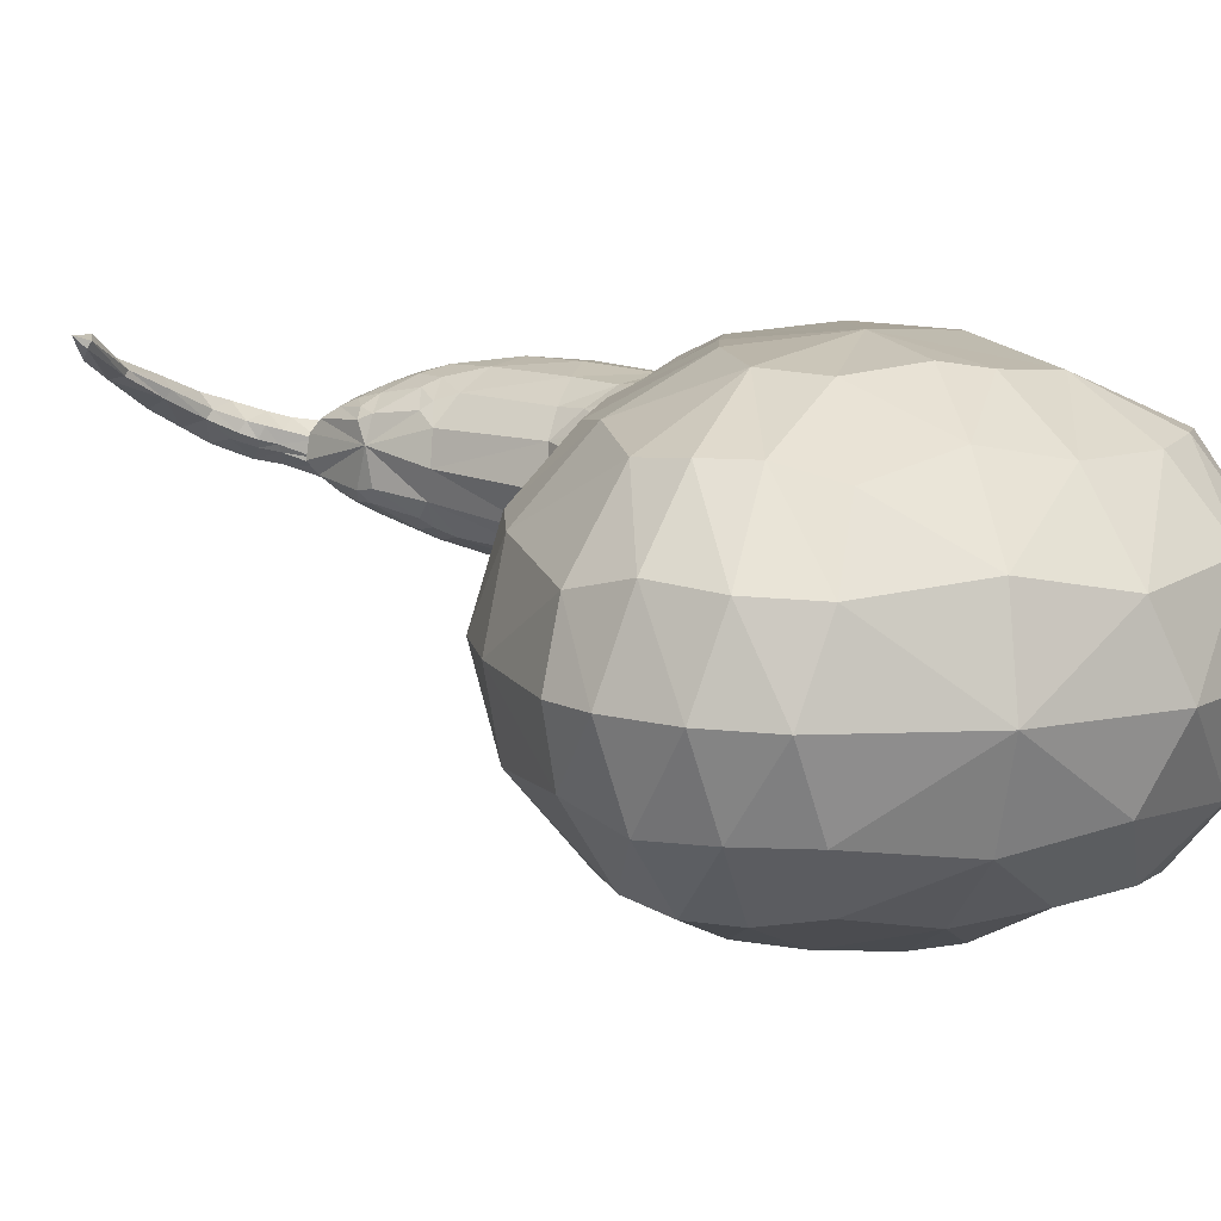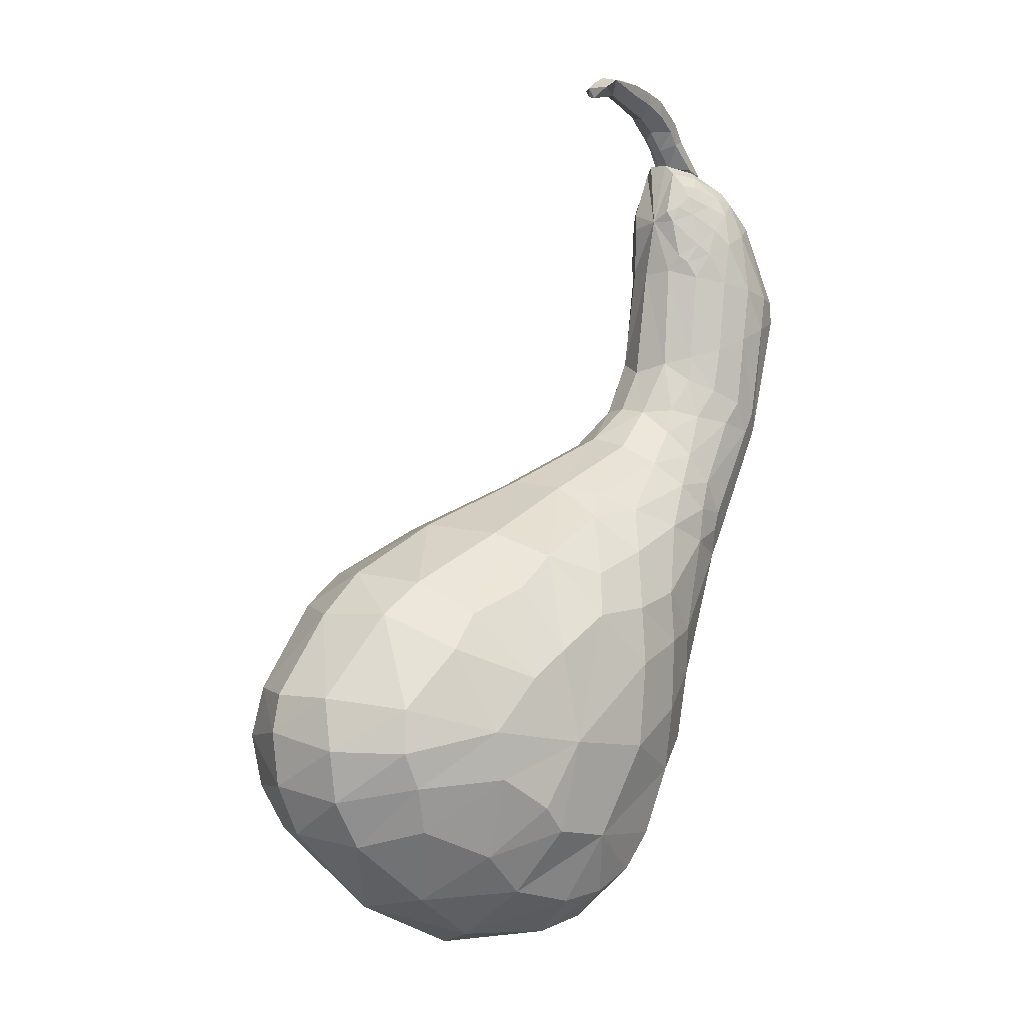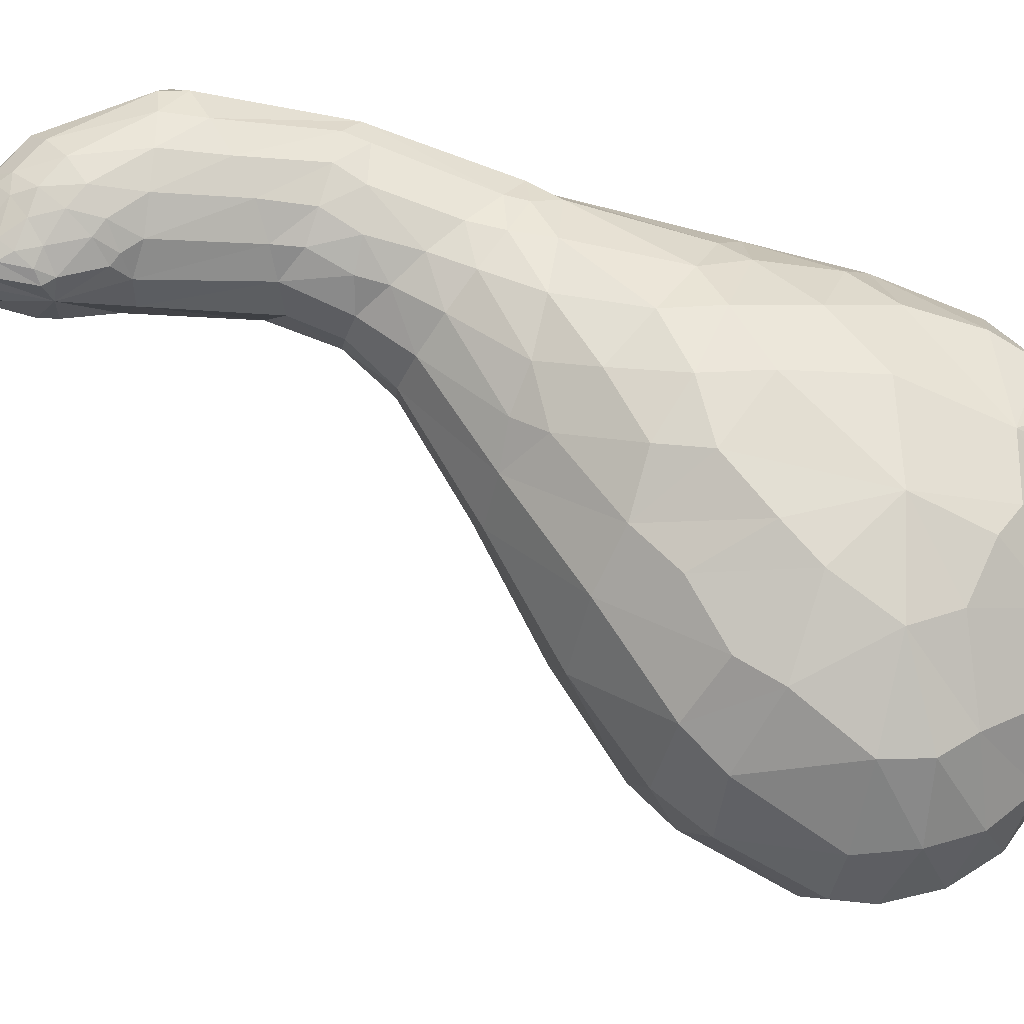
<metadata>
{"format":"obj","ext":"obj","renderer":"f3d","projection":"perspective","resolution":1024,"background":"white","views":[{"elev":-4.6,"azim":-44.1,"up":"+Z"},{"elev":-15.1,"azim":-51.9,"up":"+Y"},{"elev":56.0,"azim":-88.5,"up":"+Z"}]}
</metadata>
<code>
o gourd
v -0.2388 1.31 0.13
v -0.2758 1.258 0.1236
v -0.2675 1.347 0.1591
v -0.3129 1.223 0.1462
v -0.3019 1.383 0.1993
v -0.3441 1.185 0.3162
v -0.3273 1.347 0.336
v -0.3394 1.161 0.2503
v -0.3293 1.387 0.303
v -0.3199 1.201 0.3534
v -0.3073 1.296 0.3643
v -0.2878 1.249 0.3823
v -0.2103 1.353 0.1537
v -0.2339 1.344 0.3795
v -0.2115 1.382 0.3518
v -0.2561 1.295 0.3911
v -0.008084 -1.092 -0.5243
v -0.07977 -1.277 -0.5253
v -0.1609 -1.127 -0.7435
v -0.1 -0.991 -0.7028
v -0.02006 -1.233 -0.3013
v -0.07991 -1.351 -0.3411
v -0.1017 -1.207 -0.04877
v -0.152 -1.366 -0.1569
v -0.2601 -1.189 0.1099
v -0.3173 -1.321 0.05944
v -0.2223 -1.371 -0.6259
v -0.2841 -1.208 -0.8037
v -0.1981 -1.452 -0.3887
v -0.3127 -1.481 -0.1663
v -0.4469 -1.408 0.03031
v -0.3809 -1.432 -0.6713
v -0.4262 -1.254 -0.8327
v -0.3439 -1.53 -0.436
v -0.4712 -1.543 -0.2127
v -0.584 -1.45 -0.01689
v -0.5961 -0.6768 -0.912
v -0.3988 -0.9784 -0.8833
v -0.604 -0.973 -0.9443
v -0.6584 -1.233 -0.8746
v -0.7094 -1.466 -0.7154
v -0.6645 -1.577 -0.5104
v -0.7894 -1.564 -0.3088
v -0.8163 -1.431 -0.05753
v -0.5965 -1.231 0.1544
v -0.8118 -1.234 0.1341
v -0.8486 -0.9383 0.2398
v 0.07611 -0.9156 -0.2054
v -0.03108 -0.8995 0.04312
v -0.2509 -0.9602 0.195
v -0.6982 -0.8975 -0.96
v -0.8294 -1.115 -0.9146
v -0.9619 -1.343 -0.788
v -1.047 -1.473 -0.5605
v -1.061 -1.464 -0.2856
v -1 -1.328 -0.03361
v -0.9105 -1.166 0.147
v -1.245 -0.8175 -0.8973
v -1.266 -0.6801 -0.849
v -0.9587 -0.6711 -0.9368
v -1.442 -0.8928 -0.7517
v -1.477 -0.736 -0.6686
v -1.564 -0.9192 -0.5288
v -1.568 -0.7927 -0.4991
v -1.533 -1.004 -0.2897
v -1.549 -0.8242 -0.3018
v -1.408 -1.018 -0.06606
v -1.422 -0.8723 -0.05317
v -1.165 -0.9337 0.1334
v -1.126 -0.4529 -0.7915
v -1.328 -0.4238 -0.6057
v -1.453 -0.5056 -0.4073
v -1.415 -0.5304 -0.1631
v -1.289 -0.6585 0.04931
v -1.374 -1.06 -0.7659
v -1.166 -0.9232 -0.9113
v -1.501 -1.093 -0.5583
v -1.46 -1.165 -0.327
v -1.33 -1.126 -0.07289
v -1.088 -1.072 -0.8951
v -0.8875 -0.8248 -0.9565
v -1.249 -1.2 -0.7708
v -1.387 -1.245 -0.5726
v -1.334 -1.303 -0.3395
v -1.239 -1.259 -0.1234
v -1.094 -1.084 0.1068
v -1.219 -0.2962 -0.5636
v -1.063 -0.336 -0.7258
v -1.352 -0.3477 -0.3493
v -1.309 -0.4078 -0.1034
v -1.217 -0.5275 0.06741
v -0.8474 -0.4785 -0.871
v -0.682 -0.4073 -0.8362
v -0.848 -0.2239 -0.6859
v -0.9382 -0.08921 -0.4561
v -1.09 -0.1354 -0.2476
v -1.018 -0.1911 0.000707
v -1.035 -0.4104 0.1399
v -1.051 -0.7417 0.2049
v -0.9396 -0.6321 0.2439
v -0.0956 1.339 0.1478
v -0.1527 1.296 0.11
v -0.1035 1.314 0.4179
v -0.1509 1.269 0.4323
v -0.2143 1.22 0.4236
v -0.2192 1.25 0.09954
v -0.2825 1.205 0.1164
v -0.313 1.163 0.145
v -0.2751 1.179 0.3886
v -0.3266 1.147 0.3297
v -0.07118 1.283 0.1016
v 0.01953 1.227 0.08763
v -0.05337 1.178 0.04149
v -0.1216 1.216 0.06191
v -0.03216 1.337 0.1651
v 0.07316 1.265 0.1618
v -0.01801 1.365 0.2298
v 0.1037 1.284 0.2524
v -0.000152 1.355 0.3227
v 0.1314 1.248 0.3276
v -0.05602 1.33 0.3931
v 0.07522 1.251 0.3957
v -0.08281 1.27 0.4402
v 0.01795 1.198 0.4496
v -0.1401 1.198 0.4549
v -0.05573 1.134 0.4743
v -0.1958 1.125 0.4395
v -0.1365 1.076 0.4642
v -0.1321 1.119 0.03027
v -0.1779 1.142 0.05225
v -0.2024 1.063 0.05084
v -0.2321 1.08 0.07191
v -0.2087 1.026 0.4189
v -0.2468 1.06 0.3934
v -0.2633 0.9931 0.3514
v -0.2865 1.019 0.3282
v 0.1787 1.025 0.04349
v 0.06749 1.033 -0.0012
v 0.2561 1.014 0.1084
v 0.1894 0.932 0.4482
v 0.09325 0.9205 0.4787
v -0.02688 0.9172 0.4788
v -0.05099 1.031 -0.008079
v -0.1621 1.016 0.02468
v -0.1392 0.9235 0.4412
v -0.2292 0.9354 0.3686
v 0.1786 0.903 -0.005193
v 0.2089 0.5756 -0.07667
v 0.07967 0.8444 -0.05572
v 0.1084 0.5998 -0.11
v 0.3009 0.9432 0.2864
v 0.3398 0.4568 0.1768
v 0.2937 0.9625 0.1755
v 0.2527 0.9123 0.3839
v -0.01881 0.7238 0.4453
v 0.009515 0.4787 0.3929
v 0.117 0.463 0.3908
v 0.08618 0.7898 0.4649
v -0.0129 0.6217 -0.1077
v -0.02054 0.7766 -0.07025
v -0.1142 0.6301 -0.07232
v -0.1203 0.7162 -0.04479
v -0.1947 0.6638 0.001951
v -0.1863 0.5414 0.2949
v -0.1895 0.6312 0.3082
v -0.2377 0.6113 0.2189
v -0.1043 0.5098 0.3571
v -0.111 0.6655 0.3916
v 0.1876 0.5033 -0.1048
v 0.09809 0.1758 -0.2266
v 0.000998 0.2777 -0.2383
v 0.06203 0.5143 -0.1443
v 0.2602 0.5132 -0.04198
v 0.09338 0.3878 0.3747
v -0.005212 0.04918 0.299
v 0.1825 0.4181 0.3533
v -0.03849 0.3912 0.367
v -0.1085 0.1436 0.3187
v -0.09324 0.3599 -0.2074
v -0.0672 0.5066 -0.1397
v -0.1804 0.4175 -0.1416
v -0.164 0.5009 -0.09944
v -0.1921 0.2387 0.2955
v -0.1563 0.3975 0.3135
v -0.2545 0.3267 0.2353
v -0.2314 0.4183 0.2428
v -0.01872 0.06243 -0.3424
v -0.05159 -0.2564 -0.498
v -0.2009 -0.1313 -0.5453
v -0.1834 0.09825 -0.3943
v 0.1212 0.01442 -0.2404
v 0.05656 -0.3606 -0.4069
v -0.1454 -0.09304 0.3027
v -0.2081 -0.4403 0.2785
v 0.02526 -0.1032 0.2477
v -0.0664 -0.501 0.1972
v -0.3202 -0.06947 0.3022
v -0.3764 -0.3373 0.3196
v -0.371 -0.01834 -0.5182
v -0.3625 0.1179 -0.3885
v -0.537 0.05987 -0.4201
v -0.4972 0.1341 -0.3286
v -0.5336 -0.2085 0.2851
v -0.4863 -0.03309 0.2418
v -0.6583 -0.08272 0.1791
v -0.5931 0.01941 0.1508
v -0.1642 -0.3009 -0.6135
v -0.1912 -0.4974 -0.7024
v -0.3804 -0.3518 -0.7462
v -0.3691 -0.1992 -0.6607
v 0.007641 -0.4159 -0.4895
v -0.007031 -0.6392 -0.5706
v 0.1108 -0.4698 -0.317
v 0.07682 -0.7589 -0.4147
v 0.1221 -0.6051 -0.1244
v -0.1397 -0.5845 0.2243
v -0.1291 -0.8245 0.172
v 0.02393 -0.567 0.09632
v -0.3563 -0.5165 0.3147
v -0.3207 -0.7555 0.2755
v -0.5752 -0.4298 0.3248
v -0.5609 -0.63 0.3257
v -0.612 -0.2039 -0.7059
v -0.5691 -0.1206 -0.6368
v -0.7733 -0.4852 0.29
v -0.7448 -0.3255 0.2656
v -0.7745 -0.083 -0.5533
v -0.906 -0.2758 0.1566
v -0.1293 0.2454 -0.2781
v -0.01272 0.1787 -0.2856
v -0.2428 0.294 -0.2235
v -0.6294 0.1156 -0.2639
v -0.3411 0.319 -0.1272
v -0.7417 0.08054 -0.1252
v -0.3992 0.3107 -0.003678
v -0.6901 0.04214 0.04299
v -0.3903 0.259 0.1226
v -0.3311 0.1856 0.2262
v -0.2409 0.1084 0.2905
v -0.1295 0.03537 0.3093
v 0.09116 0.1091 -0.249
v 0.1689 0.09535 -0.1749
v -0.01384 -0.01977 0.2858
v 0.08622 -0.006153 0.2465
v -0.2876 0.4474 0.05106
v -0.2487 0.598 0.09451
v -0.2499 0.4614 -0.04084
v -0.2868 0.4163 0.1464
v -0.2953 0.9675 0.1792
v 0.2678 0.9396 0.07868
v 0.196 0.8516 0.4439
v -0.2603 1.018 0.1053
v -0.06205 1.369 0.1955
v -0.5315 -0.9171 0.276
v -0.06249 -0.7666 -0.654
v -0.2583 -0.6952 -0.7924
v -0.3291 1.402 0.2352
v -0.2883 0.9677 0.2799
v 0.2267 -0.07935 0.02556
v -0.1488 1.378 0.32
v -0.1422 1.383 0.3014
v -0.1429 1.399 0.3353
v -0.1316 1.425 0.2807
v -0.1361 1.394 0.2766
v -0.13 1.393 0.2521
v -0.116 1.425 0.2216
v -0.1242 1.389 0.2307
v -0.1952 1.393 0.2038
v -0.2063 1.412 0.1874
v -0.2415 1.395 0.2302
v -0.2645 1.401 0.2212
v -0.2579 1.404 0.2479
v -0.2873 1.407 0.2444
v -0.2621 1.396 0.2845
v -0.2899 1.394 0.2908
v -0.2118 1.399 0.3404
v -0.2014 1.389 0.3235
v -0.2807 1.492 0.348
v -0.2858 1.519 0.3082
v -0.2773 1.53 0.2626
v -0.3335 1.488 0.2331
v -0.366 1.453 0.2571
v -0.3829 1.445 0.2753
v -0.3775 1.431 0.3101
v -0.3263 1.463 0.3506
v -0.3452 1.539 0.3642
v -0.3597 1.567 0.3249
v -0.356 1.584 0.2784
v -0.398 1.526 0.2443
v -0.4182 1.479 0.2664
v -0.4319 1.465 0.2846
v -0.4213 1.45 0.3196
v -0.3805 1.495 0.3645
v -0.4908 1.57 0.3952
v -0.5253 1.58 0.3618
v -0.5428 1.6 0.3211
v -0.5228 1.542 0.2739
v -0.4933 1.497 0.2843
v -0.4871 1.475 0.2978
v -0.4655 1.47 0.3293
v -0.4746 1.519 0.3841
v -0.5893 1.564 0.4079
v -0.619 1.57 0.38
v -0.6355 1.586 0.3462
v -0.6139 1.54 0.3054
v -0.5784 1.487 0.3241
v -0.5598 1.484 0.3505
v -0.5714 1.523 0.3976
v -0.6984 1.545 0.4264
v -0.7208 1.557 0.4012
v -0.729 1.573 0.3703
v -0.7271 1.525 0.3387
v -0.7014 1.466 0.3831
v -0.7156 1.473 0.3596
v -0.6976 1.505 0.4208
v -0.8751 1.489 0.4545
v -0.9071 1.496 0.4173
v -0.8863 1.475 0.3902
v -0.8436 1.449 0.4158
v -0.8554 1.449 0.3996
v -0.9885 1.437 0.4355
v -1.01 1.402 0.4154
v -1.019 1.357 0.4576
v -1.026 1.365 0.4378
v -1.065 1.375 0.4677
v -0.9801 1.411 0.4839
f 1 2 3
f 4 5 3
f 4 3 2
f 6 7 8
f 7 9 8
f 10 11 6
f 11 7 6
f 11 10 12
f 1 3 13
f 7 14 15
f 7 15 9
f 11 16 14
f 11 14 7
f 16 11 12
f 17 18 19
f 17 19 20
f 21 22 18
f 21 18 17
f 23 24 21
f 24 22 21
f 25 26 23
f 26 24 23
f 18 27 19
f 27 28 19
f 22 29 18
f 29 27 18
f 24 30 29
f 24 29 22
f 26 31 30
f 26 30 24
f 27 32 28
f 32 33 28
f 29 34 27
f 34 32 27
f 30 35 34
f 30 34 29
f 31 36 35
f 31 35 30
f 37 38 39
f 33 40 38
f 40 39 38
f 32 41 33
f 41 40 33
f 34 42 32
f 42 41 32
f 35 43 42
f 35 42 34
f 36 44 43
f 36 43 35
f 45 46 44
f 45 44 36
f 46 45 47
f 48 21 17
f 49 23 48
f 23 21 48
f 50 25 49
f 25 23 49
f 37 39 51
f 40 52 39
f 52 51 39
f 41 53 40
f 53 52 40
f 42 54 41
f 54 53 41
f 43 55 54
f 43 54 42
f 44 56 55
f 44 55 43
f 46 57 56
f 46 56 44
f 57 46 47
f 58 59 60
f 61 62 59
f 61 59 58
f 63 64 62
f 63 62 61
f 65 66 63
f 66 64 63
f 67 68 65
f 68 66 65
f 69 68 67
f 59 70 60
f 62 71 59
f 71 70 59
f 64 72 62
f 72 71 62
f 66 73 72
f 66 72 64
f 68 74 73
f 68 73 66
f 69 74 68
f 75 61 58
f 75 58 76
f 77 63 61
f 77 61 75
f 78 65 77
f 65 63 77
f 79 67 78
f 67 65 78
f 80 76 81
f 82 75 76
f 82 76 80
f 83 77 75
f 83 75 82
f 84 78 83
f 78 77 83
f 85 79 84
f 79 78 84
f 86 79 85
f 53 82 80
f 53 80 52
f 54 83 82
f 54 82 53
f 55 84 54
f 84 83 54
f 56 85 55
f 85 84 55
f 71 87 70
f 87 88 70
f 72 89 71
f 89 87 71
f 73 90 89
f 73 89 72
f 74 91 90
f 74 90 73
f 37 92 93
f 88 94 92
f 94 93 92
f 87 95 88
f 95 94 88
f 89 96 87
f 96 95 87
f 90 97 96
f 90 96 89
f 91 98 97
f 91 97 90
f 99 100 98
f 99 98 91
f 100 99 47
f 13 101 102
f 13 102 1
f 14 103 15
f 16 104 14
f 104 103 14
f 12 105 16
f 105 104 16
f 106 2 1
f 106 1 102
f 107 4 2
f 107 2 106
f 108 4 107
f 109 10 110
f 10 6 110
f 105 12 109
f 12 10 109
f 111 112 113
f 111 113 114
f 115 116 112
f 115 112 111
f 117 118 116
f 117 116 115
f 119 120 118
f 119 118 117
f 121 122 119
f 122 120 119
f 123 124 121
f 124 122 121
f 125 126 123
f 126 124 123
f 127 128 125
f 128 126 125
f 129 130 114
f 129 114 113
f 131 132 130
f 131 130 129
f 133 134 135
f 134 136 135
f 128 127 133
f 127 134 133
f 112 137 138
f 112 138 113
f 116 139 137
f 116 137 112
f 118 139 116
f 124 140 122
f 126 141 124
f 141 140 124
f 128 142 126
f 142 141 126
f 143 129 113
f 143 113 138
f 144 131 129
f 144 129 143
f 145 133 146
f 133 135 146
f 142 128 145
f 128 133 145
f 147 148 149
f 148 150 149
f 151 152 153
f 154 152 151
f 155 156 157
f 155 157 158
f 159 160 150
f 160 149 150
f 161 162 159
f 162 160 159
f 163 162 161
f 164 165 166
f 167 168 165
f 167 165 164
f 156 155 168
f 156 168 167
f 169 170 171
f 169 171 172
f 173 170 169
f 174 175 176
f 177 178 174
f 178 175 174
f 179 180 172
f 179 172 171
f 181 182 180
f 181 180 179
f 183 184 185
f 184 186 185
f 178 177 183
f 177 184 183
f 187 188 189
f 187 189 190
f 191 192 188
f 191 188 187
f 193 194 195
f 194 196 195
f 197 198 193
f 198 194 193
f 199 200 190
f 199 190 189
f 201 202 200
f 201 200 199
f 203 204 205
f 204 206 205
f 198 197 203
f 197 204 203
f 207 208 209
f 207 209 210
f 211 212 208
f 211 208 207
f 213 214 212
f 213 212 211
f 215 48 214
f 215 214 213
f 216 217 218
f 219 220 216
f 220 217 216
f 221 222 219
f 222 220 219
f 223 224 210
f 223 210 209
f 222 221 225
f 221 226 225
f 224 199 210
f 199 189 210
f 227 201 224
f 201 199 224
f 226 203 205
f 226 205 228
f 221 198 203
f 221 203 226
f 188 207 189
f 207 210 189
f 192 211 188
f 211 207 188
f 213 211 192
f 196 216 218
f 194 219 216
f 194 216 196
f 198 221 219
f 198 219 194
f 200 229 190
f 229 230 190
f 202 231 200
f 231 229 200
f 232 233 202
f 233 231 202
f 234 235 232
f 235 233 232
f 236 237 235
f 236 235 234
f 206 238 237
f 206 237 236
f 204 239 238
f 204 238 206
f 197 240 239
f 197 239 204
f 241 187 230
f 187 190 230
f 242 191 241
f 191 187 241
f 243 193 195
f 243 195 244
f 240 197 193
f 240 193 243
f 229 179 171
f 229 171 230
f 231 181 179
f 231 179 229
f 233 181 231
f 238 185 237
f 239 183 238
f 183 185 238
f 240 178 239
f 178 183 239
f 170 241 230
f 170 230 171
f 178 240 175
f 240 243 175
f 180 159 172
f 159 150 172
f 182 161 180
f 161 159 180
f 245 246 247
f 248 246 245
f 184 167 164
f 184 164 186
f 177 156 167
f 177 167 184
f 148 169 150
f 169 172 150
f 173 169 148
f 157 174 176
f 156 177 174
f 156 174 157
f 160 143 149
f 143 138 149
f 162 144 160
f 144 143 160
f 246 249 163
f 166 249 246
f 168 145 146
f 168 146 165
f 155 142 145
f 155 145 168
f 137 147 138
f 147 149 138
f 139 250 137
f 250 147 137
f 153 250 139
f 140 251 154
f 141 158 251
f 141 251 140
f 142 155 158
f 142 158 141
f 130 106 114
f 106 102 114
f 132 107 130
f 107 106 130
f 252 108 132
f 108 107 132
f 134 109 110
f 134 110 136
f 127 105 109
f 127 109 134
f 101 111 102
f 111 114 102
f 253 115 101
f 115 111 101
f 117 115 253
f 103 123 121
f 104 125 123
f 104 123 103
f 105 127 125
f 105 125 104
f 47 222 225
f 47 225 100
f 223 93 94
f 209 37 93
f 209 93 223
f 217 50 49
f 220 254 50
f 220 50 217
f 222 47 254
f 222 254 220
f 255 212 214
f 256 208 212
f 256 212 255
f 37 209 208
f 37 208 256
f 9 257 8
f 8 257 5
f 108 8 4
f 8 108 252
f 249 8 252
f 258 8 249
f 8 5 4
f 37 256 38
f 19 28 38
f 28 33 38
f 20 19 38
f 255 20 38
f 255 38 256
f 45 31 26
f 45 36 31
f 45 254 47
f 45 25 50
f 45 26 25
f 254 45 50
f 37 81 60
f 76 58 60
f 76 60 81
f 69 67 79
f 69 86 47
f 86 69 79
f 37 51 81
f 52 80 81
f 52 81 51
f 86 85 56
f 86 57 47
f 57 86 56
f 37 60 92
f 70 92 60
f 70 88 92
f 69 99 74
f 99 69 47
f 99 91 74
f 110 6 8
f 136 110 8
f 136 8 258
f 252 132 131
f 135 136 258
f 163 161 182
f 246 163 247
f 247 163 182
f 248 166 246
f 186 164 166
f 186 166 248
f 247 182 181
f 233 247 181
f 235 245 247
f 235 247 233
f 248 245 235
f 185 186 248
f 185 248 237
f 237 248 235
f 232 202 201
f 232 201 227
f 205 206 236
f 228 205 236
f 227 224 223
f 223 94 227
f 227 94 95
f 225 226 228
f 100 225 228
f 100 228 98
f 259 215 213
f 218 215 259
f 173 242 170
f 242 241 170
f 175 244 176
f 175 243 244
f 250 173 147
f 173 148 147
f 158 176 251
f 158 157 176
f 118 153 139
f 120 153 118
f 120 151 153
f 122 154 120
f 140 154 122
f 154 151 120
f 103 121 15
f 218 49 215
f 217 49 218
f 49 48 215
f 214 17 20
f 48 17 214
f 214 20 255
f 252 131 144
f 252 144 162
f 249 252 163
f 163 252 162
f 166 258 249
f 146 135 258
f 165 146 258
f 165 258 166
f 95 232 227
f 96 234 95
f 234 232 95
f 97 234 96
f 98 228 97
f 228 236 97
f 97 236 234
f 260 261 262
f 263 262 261
f 261 264 263
f 264 265 263
f 266 263 265
f 265 267 266
f 267 268 266
f 269 266 268
f 268 270 269
f 271 269 270
f 270 272 271
f 273 271 272
f 272 274 273
f 275 273 274
f 276 275 274
f 274 277 276
f 277 260 276
f 262 276 260
f 262 263 278
f 279 278 263
f 263 266 280
f 280 279 263
f 266 269 280
f 281 280 269
f 269 271 281
f 282 281 271
f 271 273 282
f 283 282 273
f 273 275 283
f 284 283 275
f 275 276 285
f 285 284 275
f 276 262 278
f 278 285 276
f 278 279 286
f 287 286 279
f 279 280 288
f 288 287 279
f 280 281 288
f 289 288 281
f 281 282 289
f 290 289 282
f 282 283 290
f 291 290 283
f 283 284 292
f 292 291 283
f 284 285 293
f 293 292 284
f 285 278 286
f 286 293 285
f 286 287 294
f 295 294 287
f 287 288 296
f 296 295 287
f 288 289 297
f 297 296 288
f 289 290 298
f 298 297 289
f 290 291 298
f 299 298 291
f 291 292 300
f 300 299 291
f 292 293 300
f 301 300 293
f 293 286 301
f 294 301 286
f 294 295 302
f 303 302 295
f 295 296 303
f 304 303 296
f 296 297 305
f 305 304 296
f 298 299 306
f 299 300 307
f 307 306 299
f 300 301 307
f 308 307 301
f 301 294 308
f 302 308 294
f 302 303 309
f 310 309 303
f 303 304 310
f 311 310 304
f 304 305 312
f 312 311 304
f 306 307 313
f 313 314 306
f 307 308 313
f 315 313 308
f 308 302 315
f 309 315 302
f 309 310 316
f 310 311 317
f 311 312 318
f 318 317 311
f 314 313 319
f 319 320 314
f 313 315 319
f 317 318 321
f 322 321 318
f 320 319 323
f 323 324 320
f 321 322 325
f 324 323 325
f 119 264 261
f 261 121 119
f 117 265 264
f 264 119 117
f 117 253 267
f 265 117 267
f 5 257 272
f 270 5 272
f 257 9 274
f 272 257 274
f 15 277 274
f 274 9 15
f 277 15 260
f 121 261 260
f 15 121 260
f 259 191 242
f 259 192 191
f 259 213 192
f 152 242 173
f 152 173 250
f 152 259 242
f 153 152 250
f 176 244 152
f 251 176 152
f 251 152 154
f 244 259 152
f 244 195 259
f 196 218 259
f 195 196 259
f 5 268 3
f 268 5 270
f 268 13 3
f 268 101 13
f 268 253 101
f 267 253 268
f 297 298 306
f 306 305 297
f 305 306 314
f 314 312 305
f 317 316 310
f 316 317 321
f 312 314 318
f 320 318 314
f 316 319 315
f 315 309 316
f 321 326 316
f 326 321 325
f 324 322 318
f 322 324 325
f 318 320 324
f 319 316 326
f 326 323 319
f 323 326 325

</code>
